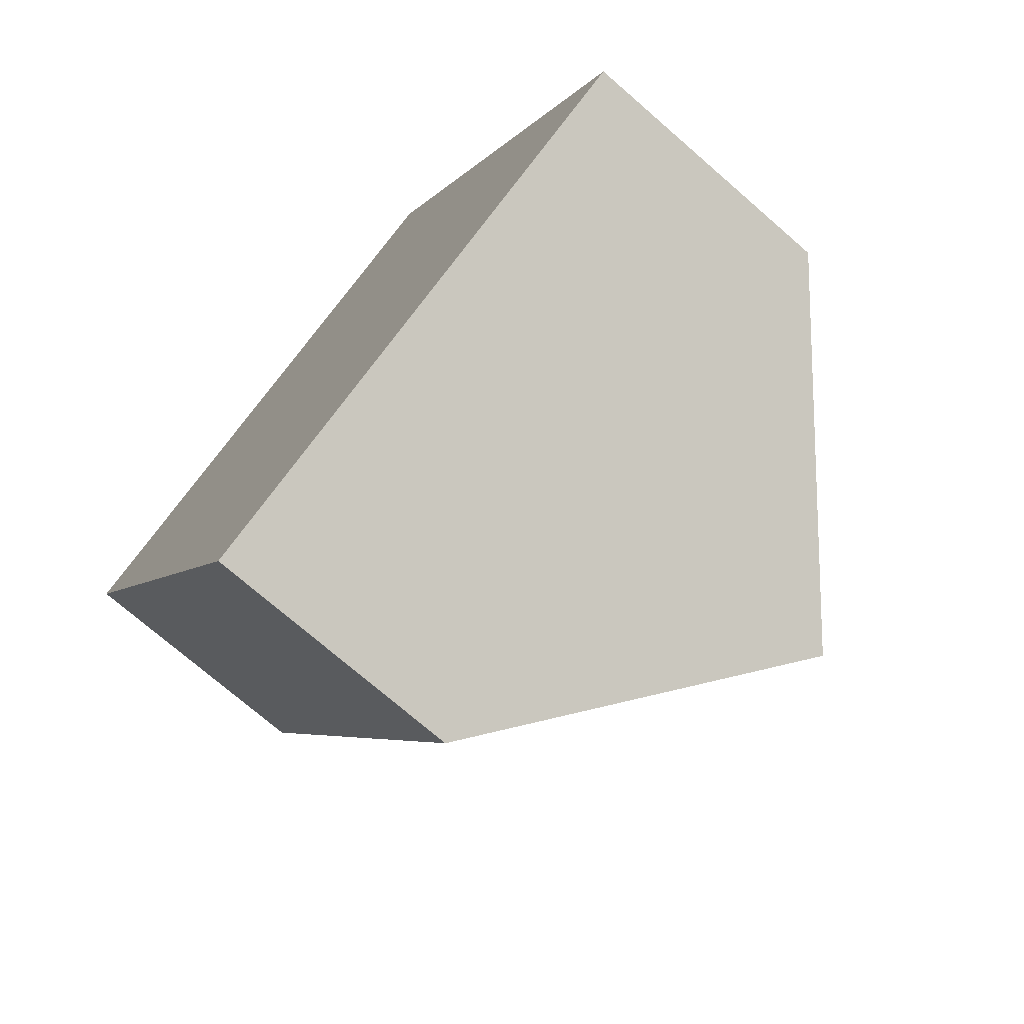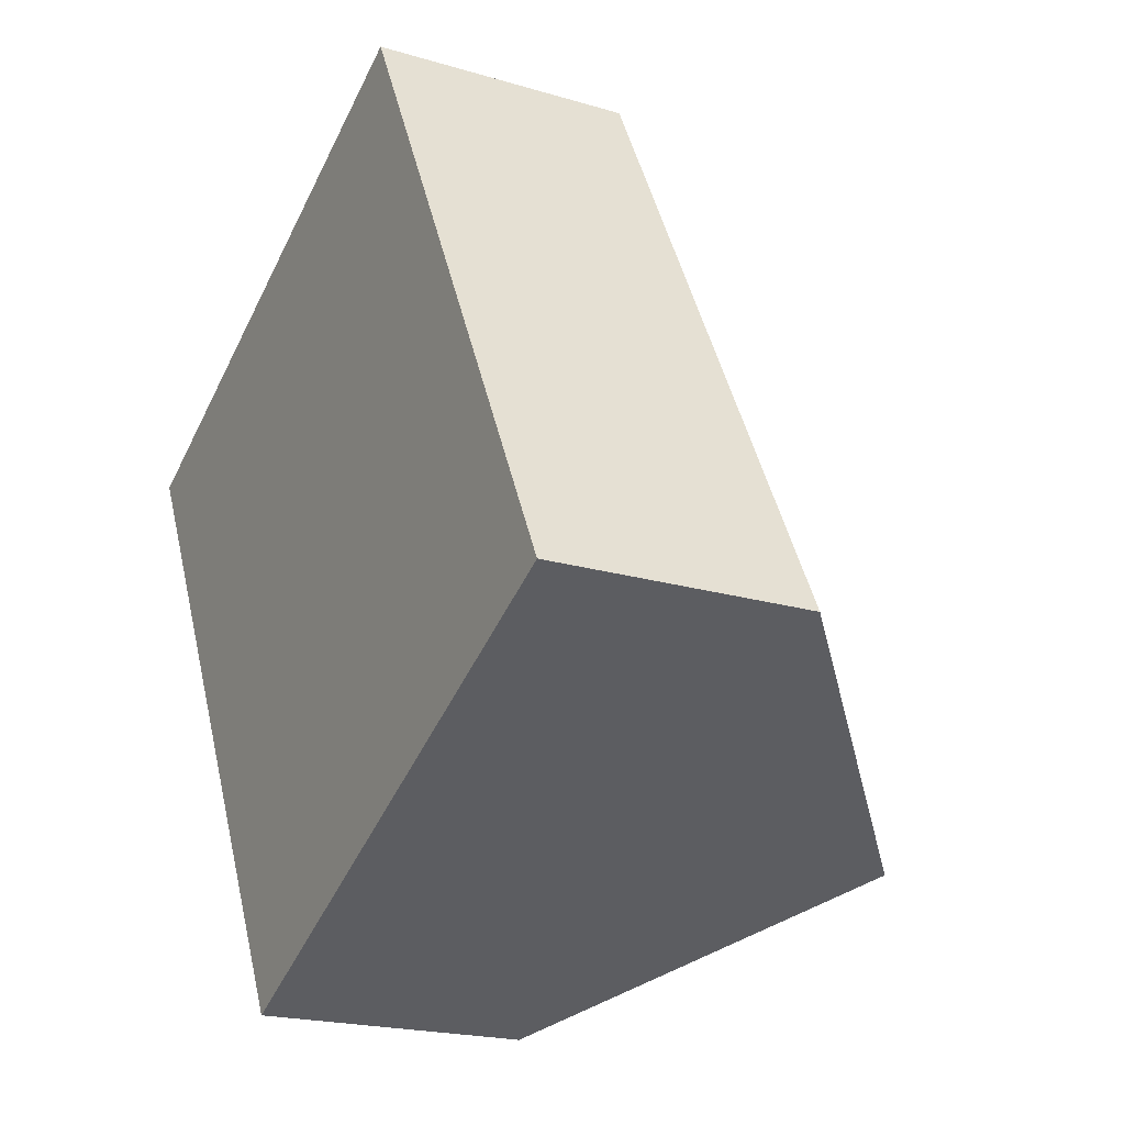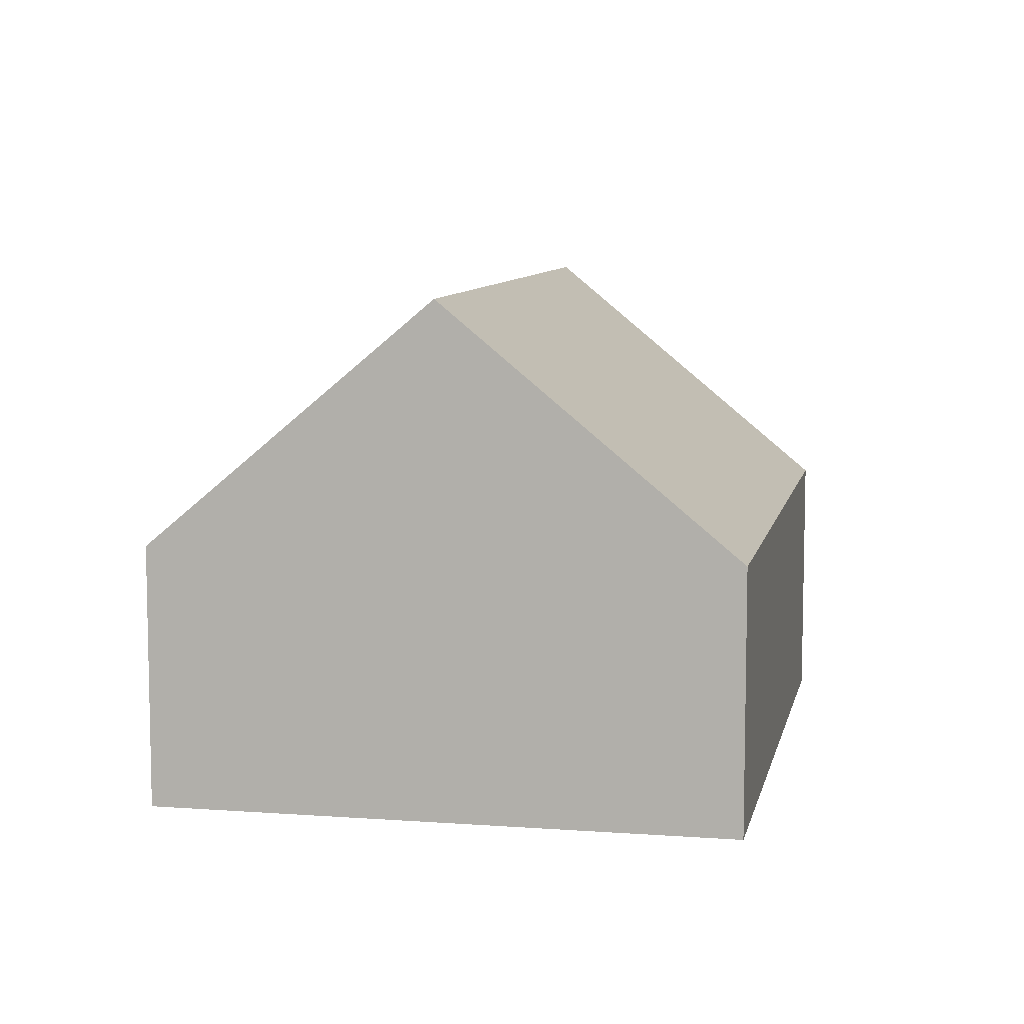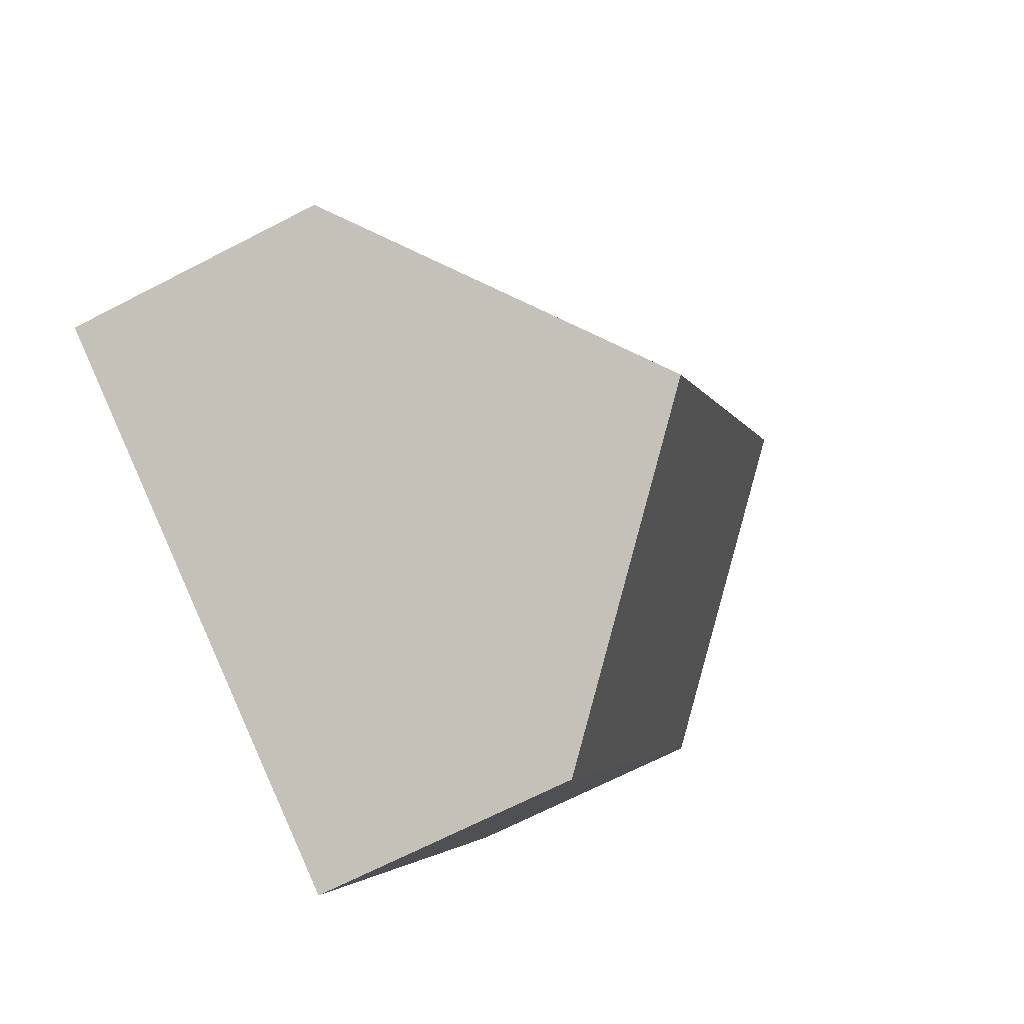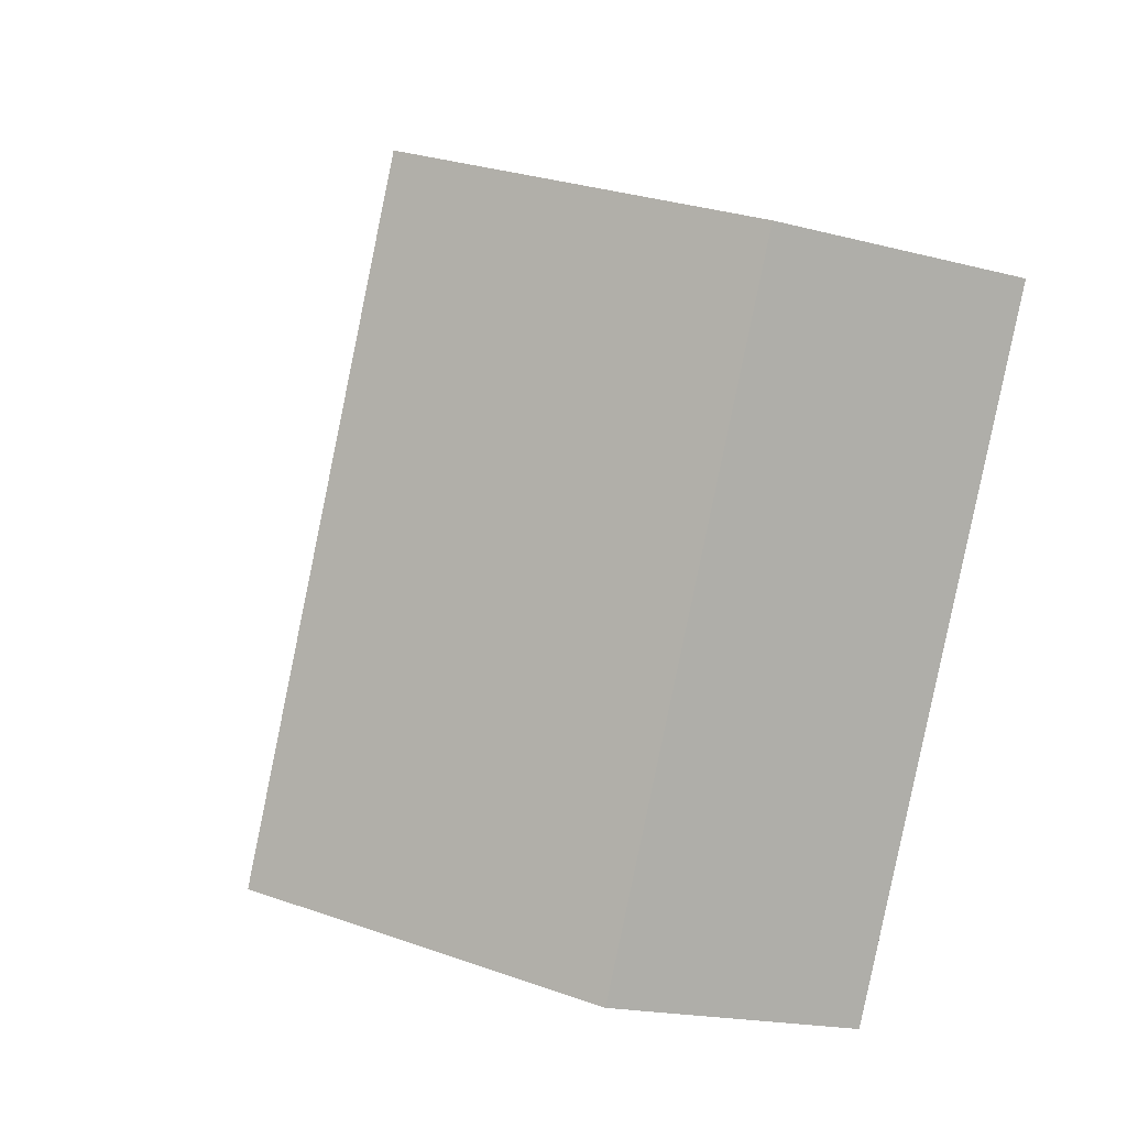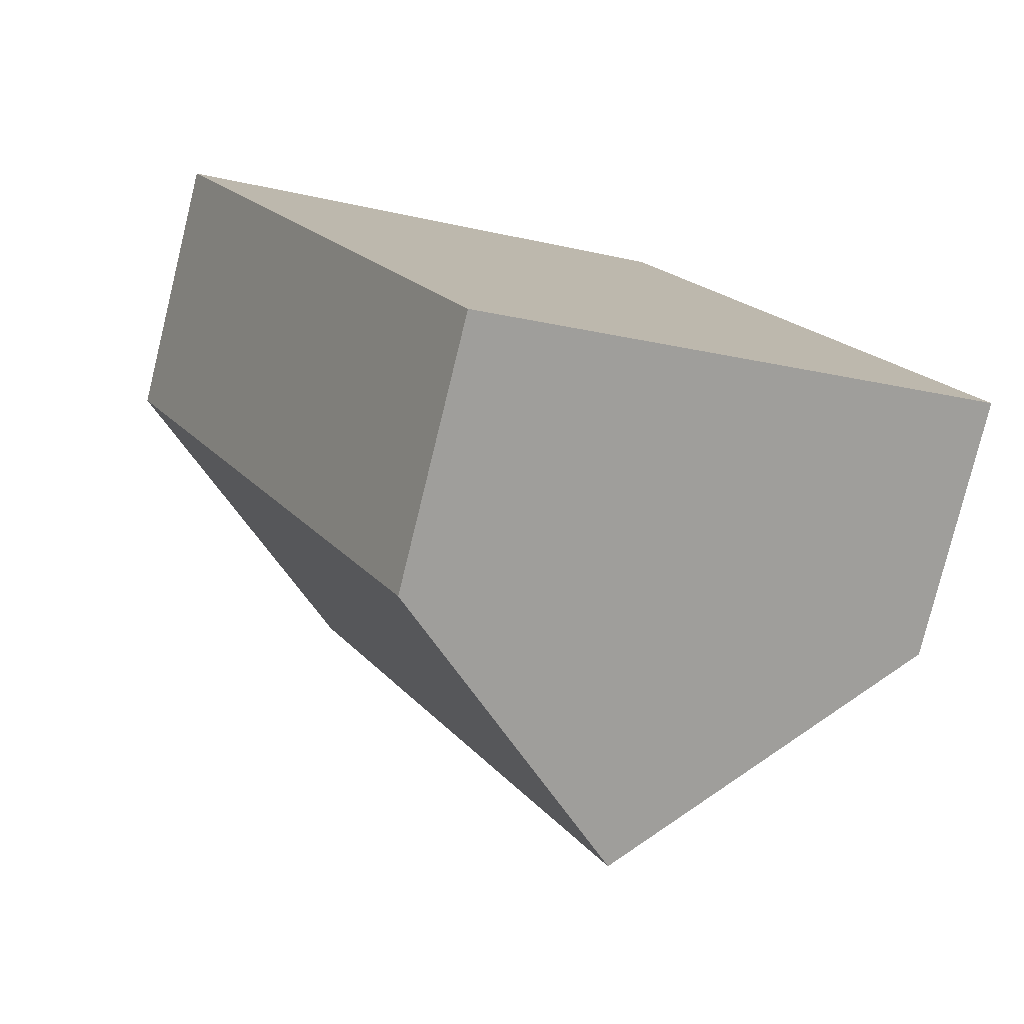
<metadata>
{"format":"obj","ext":"obj","renderer":"f3d","projection":"perspective","resolution":1024,"background":"white","views":[{"elev":-73.2,"azim":49.0,"up":"+Z"},{"elev":-20.2,"azim":61.3,"up":"+Z"},{"elev":8.5,"azim":-15.7,"up":"+Y"},{"elev":-68.7,"azim":117.3,"up":"+Z"},{"elev":-19.1,"azim":-116.2,"up":"+Z"},{"elev":-78.4,"azim":-13.8,"up":"+Z"}]}
</metadata>
<code>
o BK39_500_015025_0002
v 177.6 144.9 -230.5
v 103.6 75 -268.4
v 253.4 75 -191.6
v 11.88 75 -89.97
v 85.92 145 -51.97
v 161.8 75 -13.05
v 103.6 0 -268.4
v 253.4 0 -191.6
v 161.8 0 -13.05
v 11.88 0 -89.97
f 5 1 3 6
f 5 4 2 1
f 4 5 6
f 3 1 2
f 7 8 9 10
f 2 7 8 3
f 3 8 9 6
f 6 9 10 4
f 4 10 7 2

</code>
